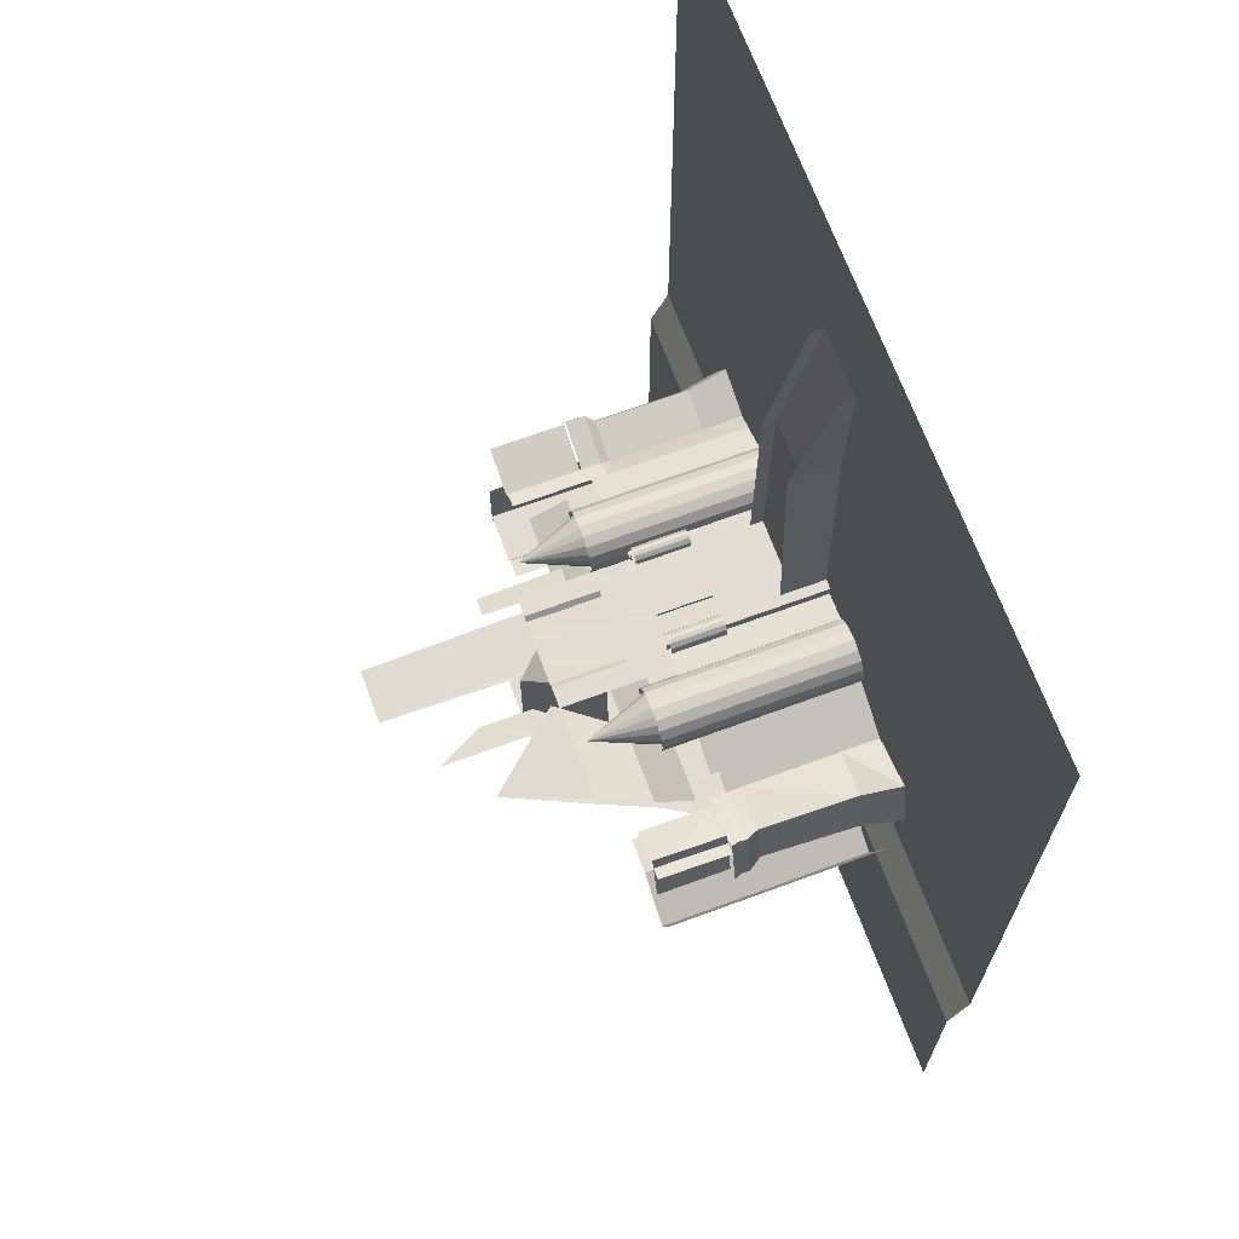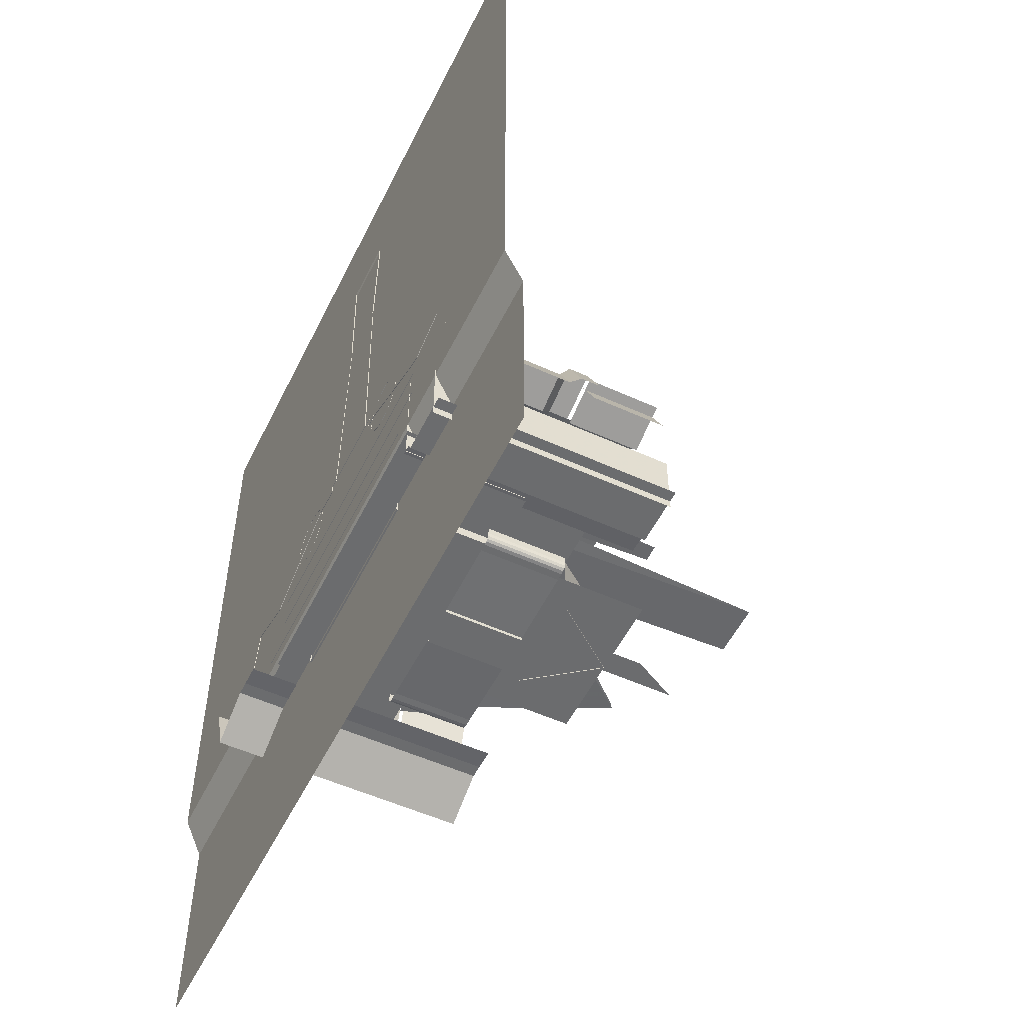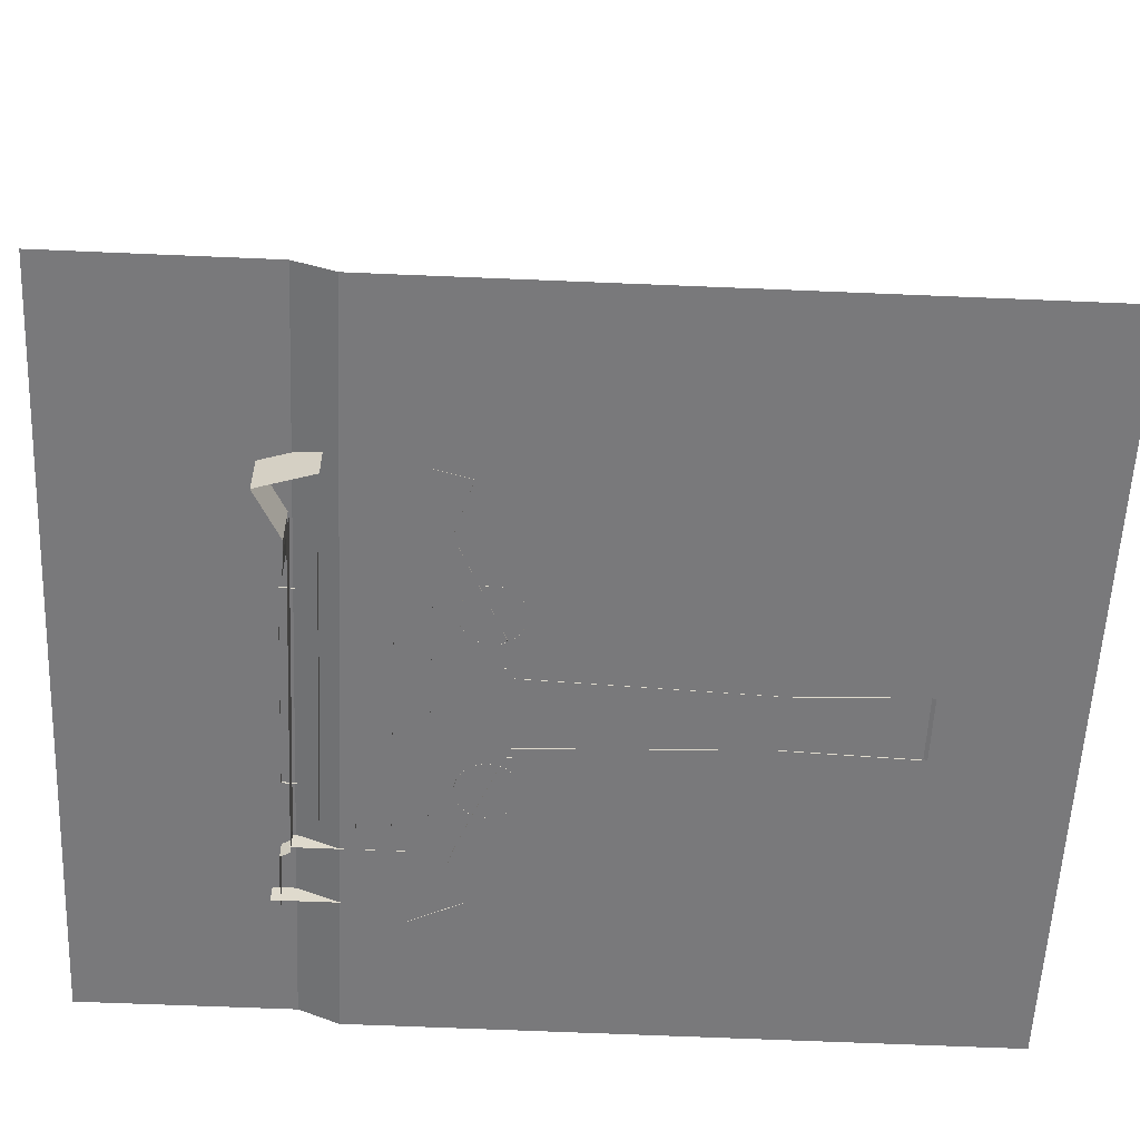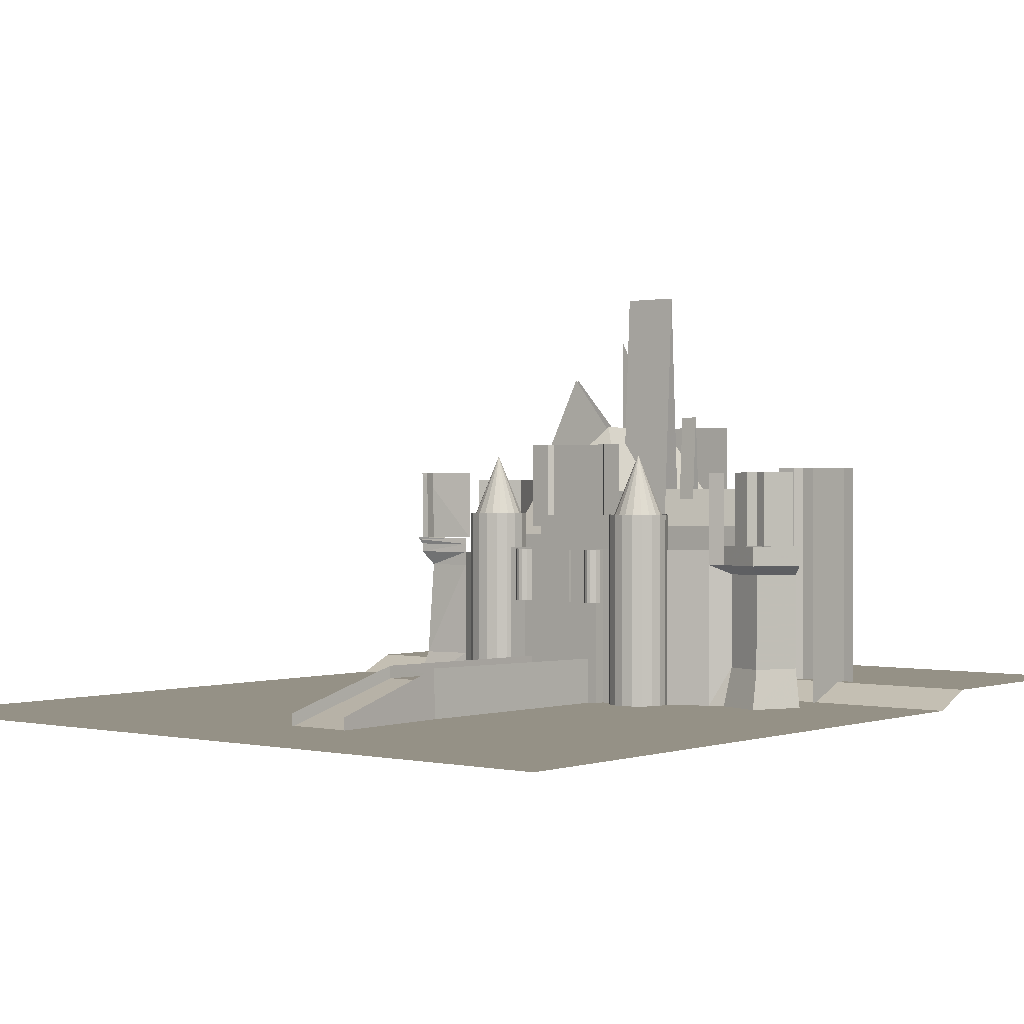
<metadata>
{"format":"obj","ext":"obj","renderer":"f3d","projection":"perspective","resolution":1024,"background":"white","views":[{"elev":68.1,"azim":-110.3,"up":"+Z"},{"elev":-53.6,"azim":64.1,"up":"+Z"},{"elev":-57.9,"azim":-92.6,"up":"+Y"},{"elev":0.7,"azim":39.3,"up":"+Y"}]}
</metadata>
<code>
v  -406.4 0.000473 -290.7
v  542.1 0.000473 -295.2
v  -90.8 478 -140
v  239.1 478 -137.9
v  -406.4 480.9 -290.7
v  542.1 480.9 -295.2
v  -90.8 315.3 -140
v  239.1 315.3 -137.9
v  -63.21 0.000473 -174.9
v  -63.21 480.9 -174.9
v  -62.43 480.9 -142.4
v  -62.43 0.000473 -142.4
v  222.2 480.9 -142.4
v  222.2 0.000473 -142.4
v  221.1 480.9 -178.6
v  221.1 0.000473 -178.6
v  -30.12 478 -135.6
v  -30.12 315.3 -135.6
v  187.4 478 -133.4
v  187.4 315.3 -133.4
v  25.08 478 -135.6
v  25.08 315.3 -135.6
v  129.1 478 -133.4
v  129.1 315.3 -133.4
v  129 315.3 -123.8
v  129 478 -123.8
v  24.97 315.3 -123.8
v  24.97 478 -123.8
v  -60.4 315.3 -108
v  -84.23 315.3 -122.2
v  -72.31 315.3 -111
v  -36.58 315.3 -120.1
v  -48.49 315.3 -111
v  -60.4 478 -108
v  -36.58 478 -120.1
v  -48.49 478 -111
v  -84.23 478 -122.2
v  -72.31 478 -111
v  213.3 315.3 -106.5
v  191.5 315.3 -119.5
v  202.4 315.3 -109.8
v  235.2 315.3 -121.7
v  224.2 315.3 -109.8
v  213.3 478 -106.5
v  235.2 478 -121.7
v  224.2 478 -109.8
v  191.5 478 -119.5
v  202.4 478 -109.8
v  261.5 0.000473 -179.6
v  261.5 480.9 -179.6
v  410.5 480.9 -242.1
v  410.5 0.000473 -242.1
v  -308.2 0.000473 -243.1
v  -308.2 480.9 -243.1
v  -153.8 480.9 -169.3
v  -153.8 0.000473 -169.3
v  -670 -0.000336 -441.7
v  794.3 -0.000336 -413.6
v  -630 718.9 -451.2
v  760.3 718.9 -429.6
v  -405.2 -0.000336 -289.9
v  -586.6 718.9 -266.6
v  -471.8 719.5 -352.4
v  -459.7 -0.000336 -316.3
v  689.7 718.9 -279.2
v  723.7 -0.000336 -263.3
v  587.5 -0.000336 -308.2
v  587.5 718.9 -308.2
v  540.8 -0.000336 -294.1
v  540.8 718.9 -294.1
v  411.7 0.9399 -257.7
v  389.9 0.9399 -280.6
v  361.6 0.9399 -294.7
v  330.2 0.9399 -298.3
v  299.5 0.9399 -290.8
v  273.1 0.9399 -273.4
v  254.4 0.9399 -248
v  245.4 0.9399 -217.7
v  247.4 0.9399 -186.1
v  260 0.9399 -157.1
v  281.8 0.9399 -134.2
v  310.1 0.9399 -120.2
v  341.5 0.9399 -116.6
v  372.2 0.9399 -124
v  398.5 0.9399 -141.5
v  417.3 0.9399 -166.9
v  426.2 0.9399 -197.2
v  424.3 0.9399 -228.7
v  411.7 589 -257.7
v  389.9 589 -280.6
v  361.6 589 -294.7
v  330.2 589 -298.3
v  299.5 589 -290.8
v  273.1 589 -273.4
v  254.4 589 -248
v  245.4 589 -217.7
v  247.4 589 -186.1
v  260 589 -157.1
v  281.8 589 -134.2
v  310.1 589 -120.2
v  341.5 589 -116.6
v  372.2 589 -124
v  398.5 589 -141.5
v  417.3 589 -166.9
v  426.2 589 -197.2
v  424.3 589 -228.7
v  -138 0.9399 -185.9
v  -135.7 0.9399 -217.5
v  -144.4 0.9399 -247.8
v  -163 0.9399 -273.4
v  -189.2 0.9399 -291.1
v  -219.9 0.9399 -298.8
v  -251.3 0.9399 -295.5
v  -279.7 0.9399 -281.6
v  -301.7 0.9399 -258.9
v  -314.5 0.9399 -230.1
v  -316.7 0.9399 -198.5
v  -308.1 0.9399 -168.2
v  -289.5 0.9399 -142.6
v  -263.3 0.9399 -124.9
v  -232.6 0.9399 -117.2
v  -201.2 0.9399 -120.5
v  -172.8 0.9399 -134.4
v  -150.8 0.9399 -157.1
v  -138 589 -185.9
v  -135.7 589 -217.5
v  -144.4 589 -247.8
v  -163 589 -273.4
v  -189.2 589 -291.1
v  -219.9 589 -298.8
v  -251.3 589 -295.5
v  -279.7 589 -281.6
v  -301.7 589 -258.9
v  -314.5 589 -230.1
v  -316.7 589 -198.5
v  -308.1 589 -168.2
v  -289.5 589 -142.6
v  -263.3 589 -124.9
v  -232.6 589 -117.2
v  -201.2 589 -120.5
v  -172.8 589 -134.4
v  -150.8 589 -157.1
v  335.8 773.2 -207.4
v  406.8 560.4 -254.5
v  386.5 560.4 -276
v  360 560.4 -289.2
v  330.5 560.4 -292.5
v  301.8 560.4 -285.6
v  277.1 560.4 -269.2
v  259.5 560.4 -245.4
v  251.1 560.4 -217
v  253 560.4 -187.5
v  264.8 560.4 -160.3
v  285.2 560.4 -138.9
v  311.7 560.4 -125.7
v  341.1 560.4 -122.4
v  369.9 560.4 -129.3
v  394.5 560.4 -145.7
v  412.1 560.4 -169.5
v  420.5 560.4 -197.9
v  418.7 560.4 -227.4
v  -385.1 0.000168 -363.7
v  566.7 0.000168 -363.7
v  -385.1 423.2 -363.7
v  566.7 423.2 -363.7
v  -390.5 1.5e-05 -462.3
v  562 1.5e-05 -462.3
v  -390.5 424 -462.3
v  562 424 -462.3
v  -475.8 0.000183 -558.4
v  475.8 0.000183 -558.4
v  -475.8 424.3 -558.4
v  475.8 424.3 -558.4
v  562.1 -3.863 -657.2
v  -390.7 -3.863 -657.2
v  562.1 606.4 -657.2
v  549.2 0 -737.6
v  549.2 0 -390.9
v  549.2 373.2 -737.6
v  549.2 373.2 -390.9
v  374.8 635.9 -447.1
v  374.8 635.9 -477.1
v  559.5 382.9 -508.7
v  559.5 382.9 -414.8
v  137 382.9 -508.7
v  137 382.9 -414.8
v  323 635.9 -477.1
v  323 635.9 -447.1
v  374.8 894.6 -462.1
v  323 894.6 -462.1
v  559.5 668.8 -462.1
v  137 668.8 -462.1
v  559.5 668.8 -462.1
v  137 668.8 -462.1
v  280.3 579.9 -497.7
v  280.3 1276 -462.1
v  280.3 579.9 -426.1
v  114.3 579.9 -497.7
v  114.3 1276 -462.1
v  114.3 579.9 -426.1
v  -396.8 418.8 -498.6
v  38.3 418.8 -619.2
v  36.56 418.8 -498.6
v  -431.8 418.8 -619.2
v  38.47 776.7 -535.2
v  37.69 620.8 -537.7
v  38.3 620.8 -579
v  407.1 568.8 -737.5
v  -284.8 568.8 -740.3
v  407.1 324 -737.5
v  -284.8 324 -740.3
v  -253.1 439.6 -763.4
v  -253.1 51.88 -763.4
v  371.6 51.88 -763.4
v  371.6 439.6 -763.4
v  372.9 51.88 -718.1
v  372.9 439.6 -718.1
v  -252.6 439.6 -720.7
v  -252.6 51.88 -720.7
v  -237.7 568.8 -784.8
v  -237.7 324 -784.8
v  359.7 324 -784.8
v  359.7 568.8 -784.8
v  123.7 568.8 -790.1
v  123.7 324 -790.1
v  123.7 568.8 -801.3
v  123.7 324 -801.3
v  -1.381 568.8 -801.3
v  -1.381 324 -801.3
v  -1.513 568.8 -790.1
v  -1.513 324 -790.1
v  400.9 324 -778.7
v  407.1 324 -760.3
v  405.6 324 -771.1
v  382.5 324 -784.9
v  393.3 324 -783.3
v  400.9 568.8 -778.7
v  382.5 568.8 -784.9
v  393.3 568.8 -783.3
v  407.1 568.8 -760.3
v  405.6 568.8 -771.1
v  -278.3 568.8 -779.4
v  -284.6 568.8 -761.1
v  -282.9 568.8 -771.8
v  -259.8 568.8 -785.2
v  -270.5 568.8 -783.9
v  -278.3 324 -779.4
v  -259.8 324 -785.2
v  -270.5 324 -783.9
v  -284.6 324 -761.1
v  -282.9 324 -771.8
v  735.8 0.000122 -581.4
v  -676.5 -83.2 -644.9
v  735.8 734.5 -581.4
v  -676.5 696.6 -644.9
v  -373.2 696.6 -739.7
v  -373.2 -83.2 -739.7
v  -438.2 696.6 -736.9
v  -438.2 -83.2 -736.9
v  -480.2 696.6 -736.9
v  -480.2 -83.2 -736.9
v  512.1 0.000122 -731.9
v  512.1 734.5 -731.9
v  568.3 0.000122 -736.3
v  568.3 734.5 -736.3
v  582.9 0.000122 -765.4
v  582.9 734.5 -765.4
v  768.8 0.000122 -765.4
v  768.8 734.5 -765.4
v  553.4 -15.64 -733.8
v  -466.2 -15.64 -733.8
v  -447.9 -15.64 -733.8
v  534.6 -15.64 -733.8
v  -479.7 696.6 -736.2
v  -479.7 -83.2 -736.2
v  -624.8 696.6 -815.5
v  -624.8 -83.2 -815.5
v  735.8 0.000122 -792.4
v  735.8 734.5 -792.4
v  -225.2 773.2 -207.4
v  -154.2 560.4 -254.5
v  -174.6 560.4 -276
v  -201.1 560.4 -289.2
v  -230.5 560.4 -292.5
v  -259.3 560.4 -285.6
v  -284 560.4 -269.2
v  -301.5 560.4 -245.4
v  -309.9 560.4 -217
v  -308.1 560.4 -187.5
v  -296.3 560.4 -160.3
v  -275.9 560.4 -138.9
v  -249.4 560.4 -125.7
v  -220 560.4 -122.4
v  -191.2 560.4 -129.3
v  -166.5 560.4 -145.7
v  -148.9 560.4 -169.5
v  -140.6 560.4 -197.9
v  -142.4 560.4 -227.4
v  -101.9 549.4 -229.2
v  55.1 747.8 -607.3
v  -101.9 808.3 -229.2
v  243.6 808.3 -228.6
v  55.1 1007 -607.3
v  247.4 549.4 -228.6
v  -81.16 660.7 -246.9
v  230 397.7 -246.9
v  -81.16 397.7 -246.9
v  -81.16 660.7 -719.9
v  230 660.7 -719.9
v  74.2 866.9 -401.9
v  74.2 866.9 -719.9
v  230 660.7 -246.9
v  -18.78 747.8 -607.3
v  -18.78 1147 -607.3
v  -39.16 549.4 -229.2
v  -39.16 808.3 -229.2
v  -22.88 808.3 -242.7
v  173.3 808.3 -242.7
v  186.3 808.3 -228.6
v  186.3 549.4 -228.6
v  -101.9 585.7 -229.2
v  246.9 585.7 -228.6
v  -39.16 585.7 -229.2
v  -22.88 585.7 -242.7
v  173.3 585.7 -242.7
v  186.3 585.7 -228.6
v  38.3 776.7 -579.8
v  -394.4 524.5 -615.7
v  -284.9 776.5 -535.2
v  -284.9 776.4 -579.9
v  -396.8 519 -500
v  -352.5 620.8 -537.7
v  -352.5 620.8 -579
v  -174.9 1029 -563.8
v  -174.9 1029 -552.7
v  553.4 378.5 -733.8
v  -466.2 378.5 -733.8
v  -447.9 378.5 -733.8
v  534.6 378.5 -733.8
v  -177.2 867.4 -717.1
v  -177.2 393.1 -717.1
v  321.3 393.1 -717.1
v  321.3 867.4 -717.1
v  73.96 867.4 -717.1
v  73.96 393.1 -717.1
v  137 551.6 -508.7
v  559.5 551.6 -508.7
v  559.5 551.6 -414.8
v  137 551.6 -414.8
v  37.1 515.3 -498.6
v  -397.6 515.3 -619.2
v  38.3 515.3 -619.2
v  -396.8 515.3 -498.6
v  794.3 434.9 -413.6
v  723.7 434.9 -263.3
v  587.5 434.9 -308.2
v  540.8 434.9 -294.1
v  773.3 406.7 -423.4
v  596.9 406.7 -336.6
v  540.8 406.7 -294.1
v  773.3 120 -423.4
v  596.9 120 -336.6
v  540.8 120 -294.1
v  713.5 406.7 -298.2
v  713.5 120 -298.2
v  -663.8 503.2 -443.2
v  -459.7 503.2 -316.3
v  -405.2 118.3 -289.9
v  -459.7 118.3 -316.3
v  -639.9 118.3 -448.9
v  -626.3 412.8 -452.1
v  -405.2 412.8 -289.9
v  -459.7 412.8 -316.3
v  -655.2 456.2 -445.3
v  -405.2 456.2 -289.9
v  -459.7 456.2 -316.3
v  -655.2 482.8 -445.3
v  -459.7 482.8 -316.3
v  -621.9 503.2 -264.9
v  -620.4 497 -267
v  -614.7 482.8 -275.2
v  -615.1 456.2 -276.7
v  -591.5 412.8 -306.2
v  -602.4 118.3 -291.3
v  -627.9 -0.000336 -264.8
v  -632.6 719.4 -294.8
v  -471.8 503.8 -352.4
v  -634.1 503.8 -301.1
v  -630 503.2 -451.2
v  -588.1 503.2 -272.9
v  540.8 494.6 -294.1
v  794.3 494.6 -413.6
v  723.7 494.6 -263.3
v  587.5 494.6 -308.2
v  736.7 718.9 -302.7
v  600.5 718.9 -347.7
v  736.7 494.6 -302.7
v  600.5 494.6 -347.7
v  760.3 494.6 -429.6
v  689.7 494.6 -279.2
v  191.5 -1.533 -147.9
v  191.5 139.3 -144.7
v  189.9 100.8 -145.5
v  -30.35 100.9 -145.4
v  -32.64 138.2 -144.5
v  -32.66 -0.6575 -147.6
v  -4.205 111.9 557.8
v  -6.784 0.2041 557.8
v  164.6 111.6 557.8
v  166.2 -0.3658 557.8
v  166.1 149.3 557.8
v  -6.658 148.8 557.8
v  -19.17 -1.67 960.2
v  179.1 -1.67 959.5
v  166.4 -1.67 562.7
v  -7.04 -1.67 564.8
v  -21.36 36.86 955.1
v  -21.39 -1.67 955.1
v  180.5 37.69 955.1
v  180.5 -1.67 955.1
v  -252.6 354.3 -720.7
v  -253.1 354.3 -763.4
v  371.6 354.3 -763.4
v  372.9 354.3 -718.1
v  562.1 423.3 -657.2
v  -390.7 423.3 -657.2
v  -238.2 606.4 -657.2
v  -238.2 -3.863 -657.2
v  -238.2 423.3 -657.2
o CASTLE
g CASTLE
f 3 7 30 37
f 5 1 53 54
f 9 12 11 10
f 12 14 13 11
f 14 16 15 13
f 16 49 50 15
f 18 22 21 17
f 22 27 28 21
f 24 20 19 23
f 20 40 47 19
f 25 24 23 26
f 27 25 26 28
f 18 17 35 32
f 8 4 45 42
f 37 30 31 38
f 38 31 29 34
f 47 40 41 48
f 48 41 39 44
f 32 35 36 33
f 33 36 34 29
f 42 45 46 43
f 43 46 44 39
f 49 52 51 50
f 52 2 6 51
f 53 56 55 54
f 56 9 10 55
f 59 389 390 62
f 64 61 368 369
f 67 66 365 362
f 69 362 363
f 71 72 90 89
f 72 73 91 90
f 73 74 92 91
f 74 75 93 92
f 75 76 94 93
f 76 77 95 94
f 77 78 96 95
f 78 79 97 96
f 79 80 98 97
f 80 81 99 98
f 81 82 100 99
f 82 83 101 100
f 83 84 102 101
f 84 85 103 102
f 85 86 104 103
f 86 87 105 104
f 87 88 106 105
f 88 71 89 106
f 107 108 126 125
f 108 109 127 126
f 109 110 128 127
f 110 111 129 128
f 111 112 130 129
f 112 113 131 130
f 113 114 132 131
f 114 115 133 132
f 115 116 134 133
f 116 117 135 134
f 117 118 136 135
f 118 119 137 136
f 119 120 138 137
f 120 121 139 138
f 121 122 140 139
f 122 123 141 140
f 123 124 142 141
f 124 107 125 142
f 144 145 143
f 145 146 143
f 146 147 143
f 147 148 143
f 148 149 143
f 149 150 143
f 150 151 143
f 151 152 143
f 152 153 143
f 153 154 143
f 154 155 143
f 155 156 143
f 156 157 143
f 157 158 143
f 158 159 143
f 159 160 143
f 160 161 143
f 161 144 143
f 164 162 163 165
f 168 166 167 169
f 172 170 171 173
f 176 425 429 427
f 179 177 178 180
f 186 184 348 349
f 188 181 189 190
f 189 182 187 190
f 193 347 346 194
f 196 195 198 199
f 200 197 196 199
f 327 207 333 330
f 207 352 351 328 333
f 208 210 233 240
f 213 219 421 422
f 214 213 422 423
f 216 214 423 424
f 221 248 245 220
f 222 225 224 223
f 225 227 226 224
f 227 229 228 226
f 229 231 230 228
f 231 221 220 230
f 235 222 223 238
f 250 211 209 243
f 240 233 234 241
f 241 234 232 237
f 245 248 249 246
f 246 249 247 242
f 235 238 239 236
f 236 239 237 232
f 250 243 244 251
f 251 244 242 247
f 254 252 278 279
f 257 259 258 256
f 259 261 260 258
f 275 277 276 274
f 277 253 255 276
f 264 262 263 265
f 266 264 265 267
f 268 266 267 269
f 272 271 337 338
f 273 272 338 339
f 281 282 280
f 282 283 280
f 283 284 280
f 284 285 280
f 285 286 280
f 286 287 280
f 287 288 280
f 288 289 280
f 289 290 280
f 290 291 280
f 291 292 280
f 292 293 280
f 293 294 280
f 294 295 280
f 295 296 280
f 296 297 280
f 297 298 280
f 298 281 280
f 300 303 314 313
f 312 305 307 306
f 302 319 326 322
f 311 308 305 310
f 305 312 310
f 310 312 309 311
f 316 301 321 323
f 317 316 323 324
f 318 317 324 325
f 319 318 325 326
f 326 320 304 322
f 321 299 315 323
f 327 330 334
f 332 206 205 329
f 331 353 350 206 332
f 329 205 335
f 336 270 273 339
f 340 344 345 341
f 344 343 342 345
f 347 183 185 346
f 348 191 192 349
f 352 202 204 351
f 353 201 203 350
f 354 392 393 355
f 355 393 394 356
f 356 394 391 357
f 358 354 355 364
f 359 356 357 360
f 361 358 364 365
f 362 359 360 363
f 364 359 362 365
f 355 356 359 364
f 66 58 361 365
f 69 67 362
f 387 63 386 388
f 368 372 373 369
f 372 375 376 373
f 385 64 369 384
f 384 369 373 383
f 383 373 376 382
f 382 376 378 381
f 380 381 378 367 379
f 380 379 366 377 381
f 381 377 374 382
f 382 374 371 383
f 383 371 370 384
f 384 370 57 385
f 399 60 65 400
f 397 395 396 398
f 394 68 70 391
f 403 404 407 409
f 410 401 402 411
f 412 405 406 408
f 410 411 419 420 415
f 412 408 416 418 417
f 414 409 407 413
f 421 218 212 422
f 423 215 217 424
f 425 174 428 429
f 428 175 426 429
v  -1182 1.5 -457.3
v  1182 1.5 455.2
v  1180 1.5 -457.3
v  -0.7795 56.93 -1368
v  1179 56.93 -1367
v  -0.7795 1.5 -457.3
v  -1182 56.93 -1368
v  -1185 1.5 1368
v  -0.7795 1.5 1367
v  -1183 1.5 455.2
v  1185 1.5 1366
v  -0.7795 1.5 455.2
v  -0.7795 1.5 -603
v  1179 1.5 -602.9
v  -1182 1.5 -603
v  -0.7795 56.93 -725.3
v  -1182 56.93 -725.4
v  1179 56.93 -725.2
o Castle_Base
g Castle_Base
f 430 439 441 435
f 435 441 431 432
f 433 445 447 434
f 436 446 445 433
f 439 437 438 441
f 441 438 440 431
f 442 435 432 443
f 444 430 435 442
f 445 442 443 447
f 446 444 442 445

</code>
